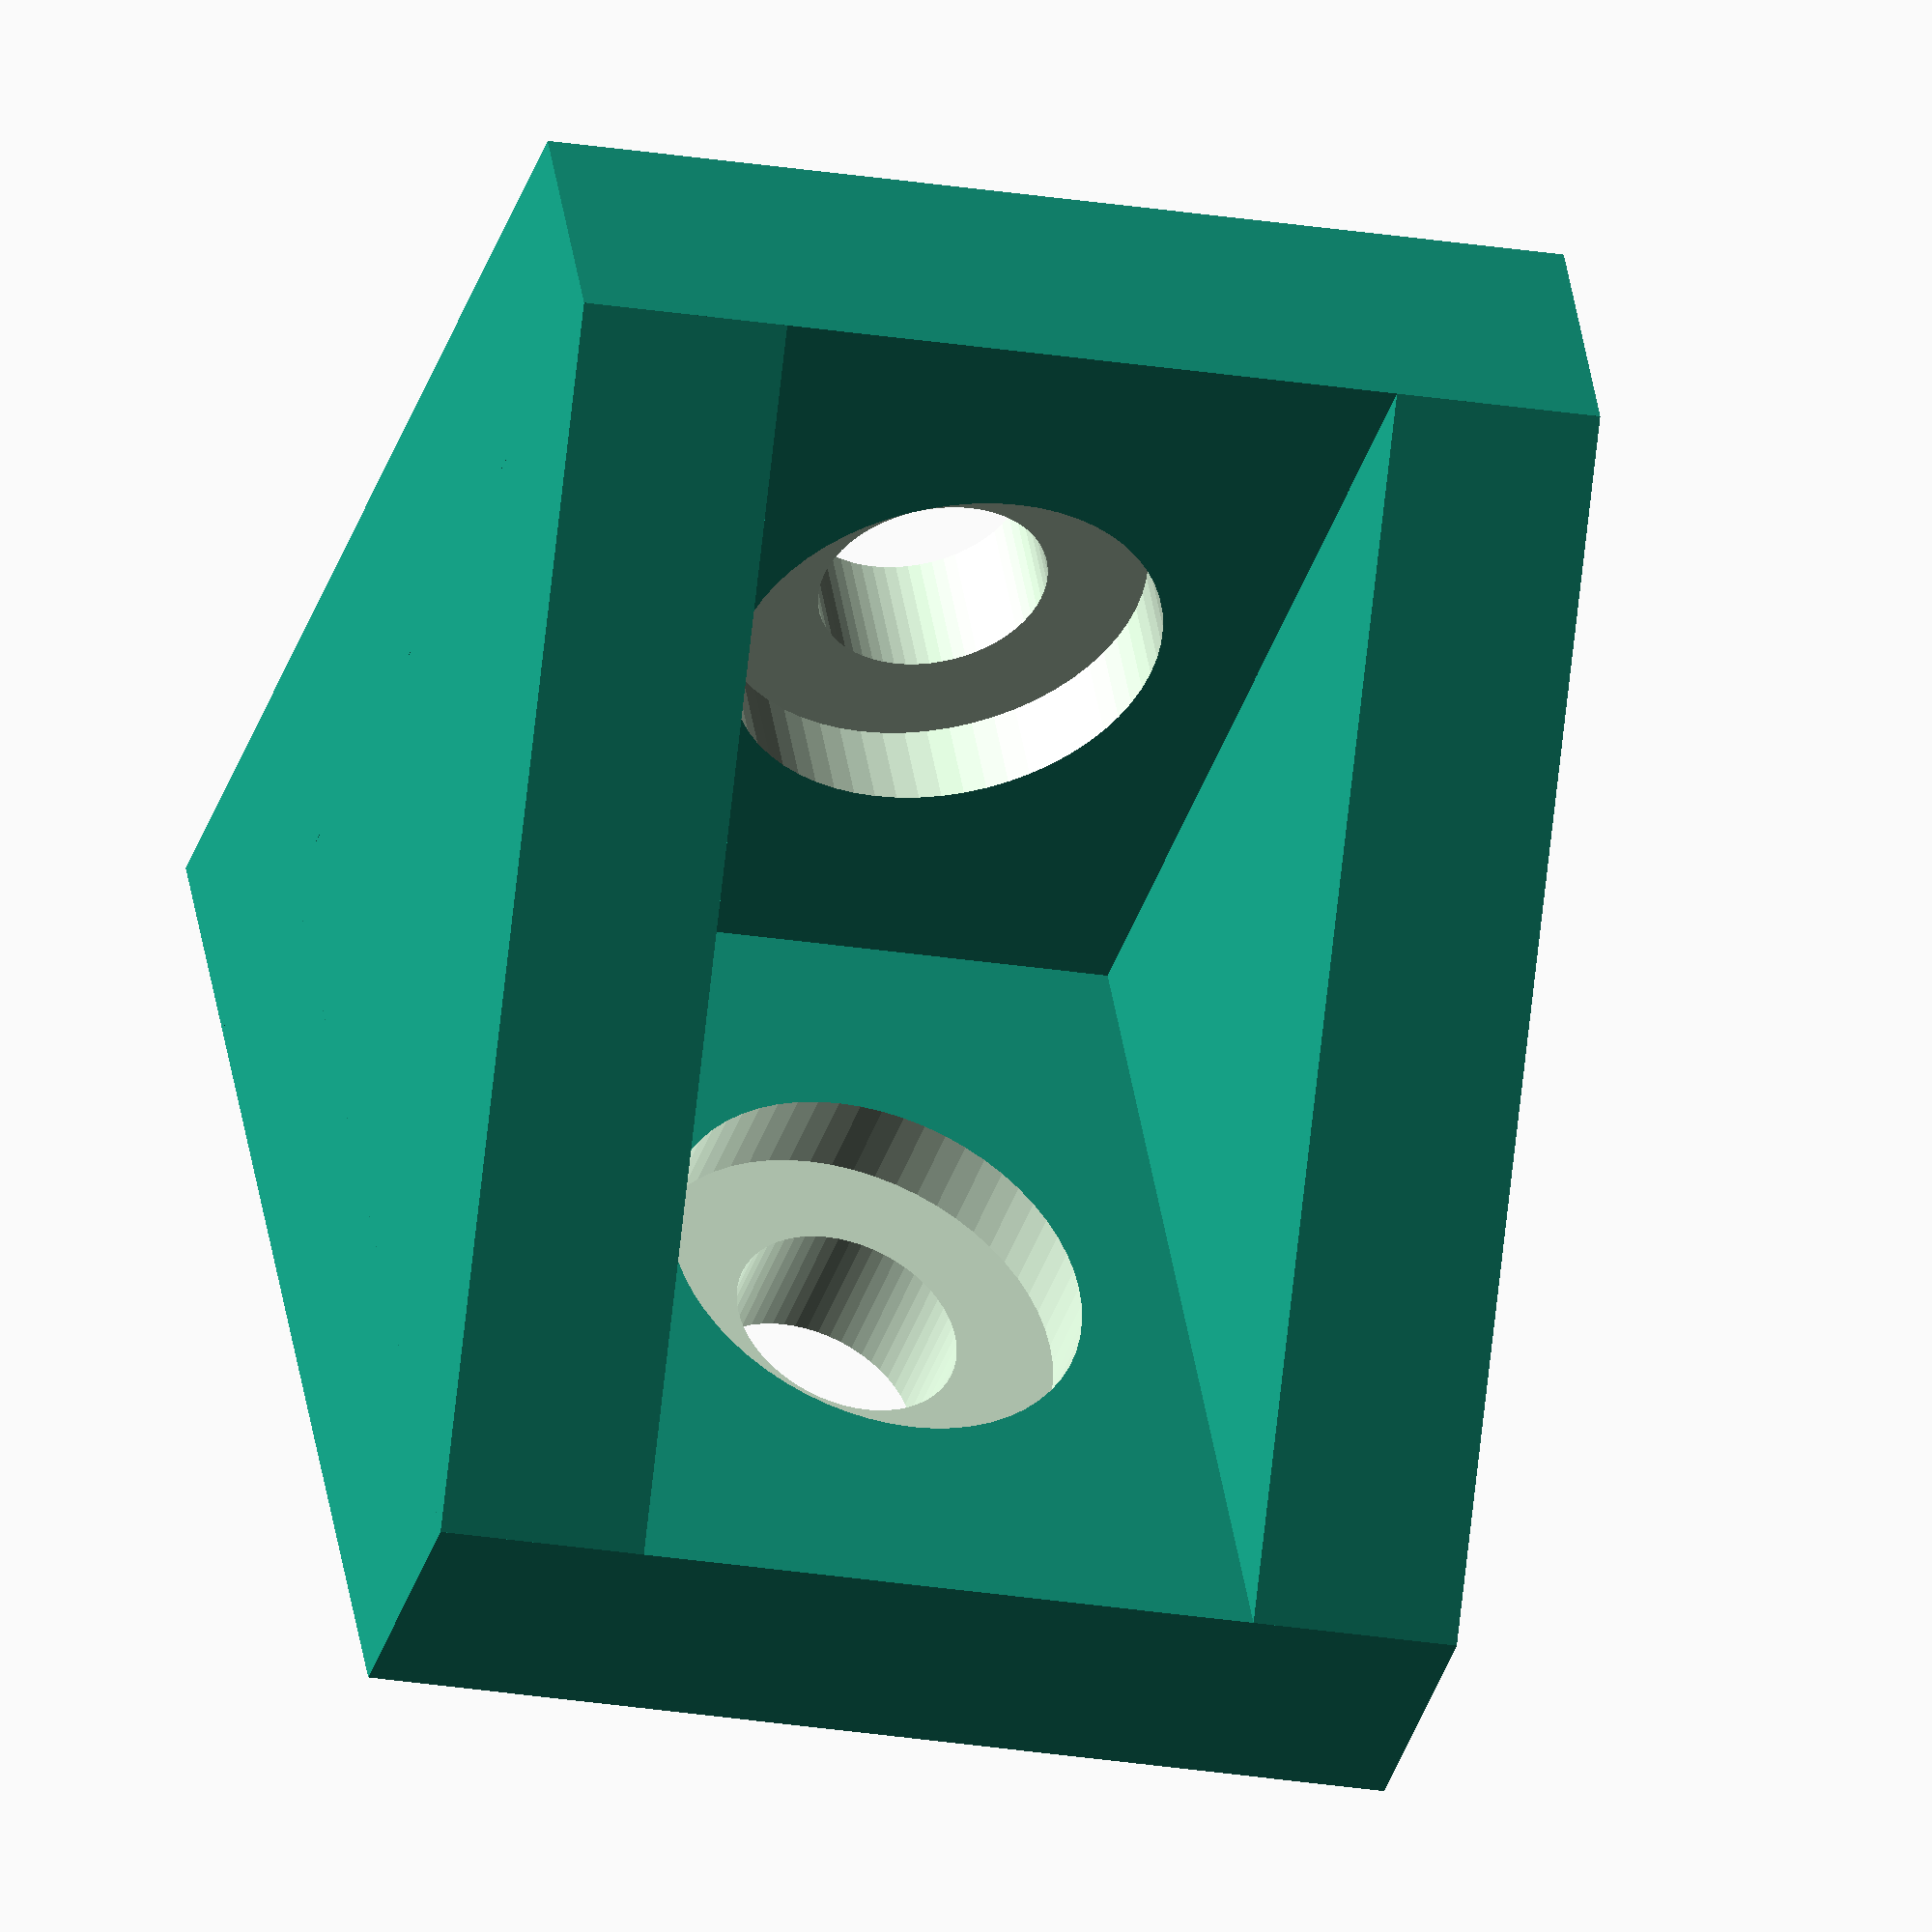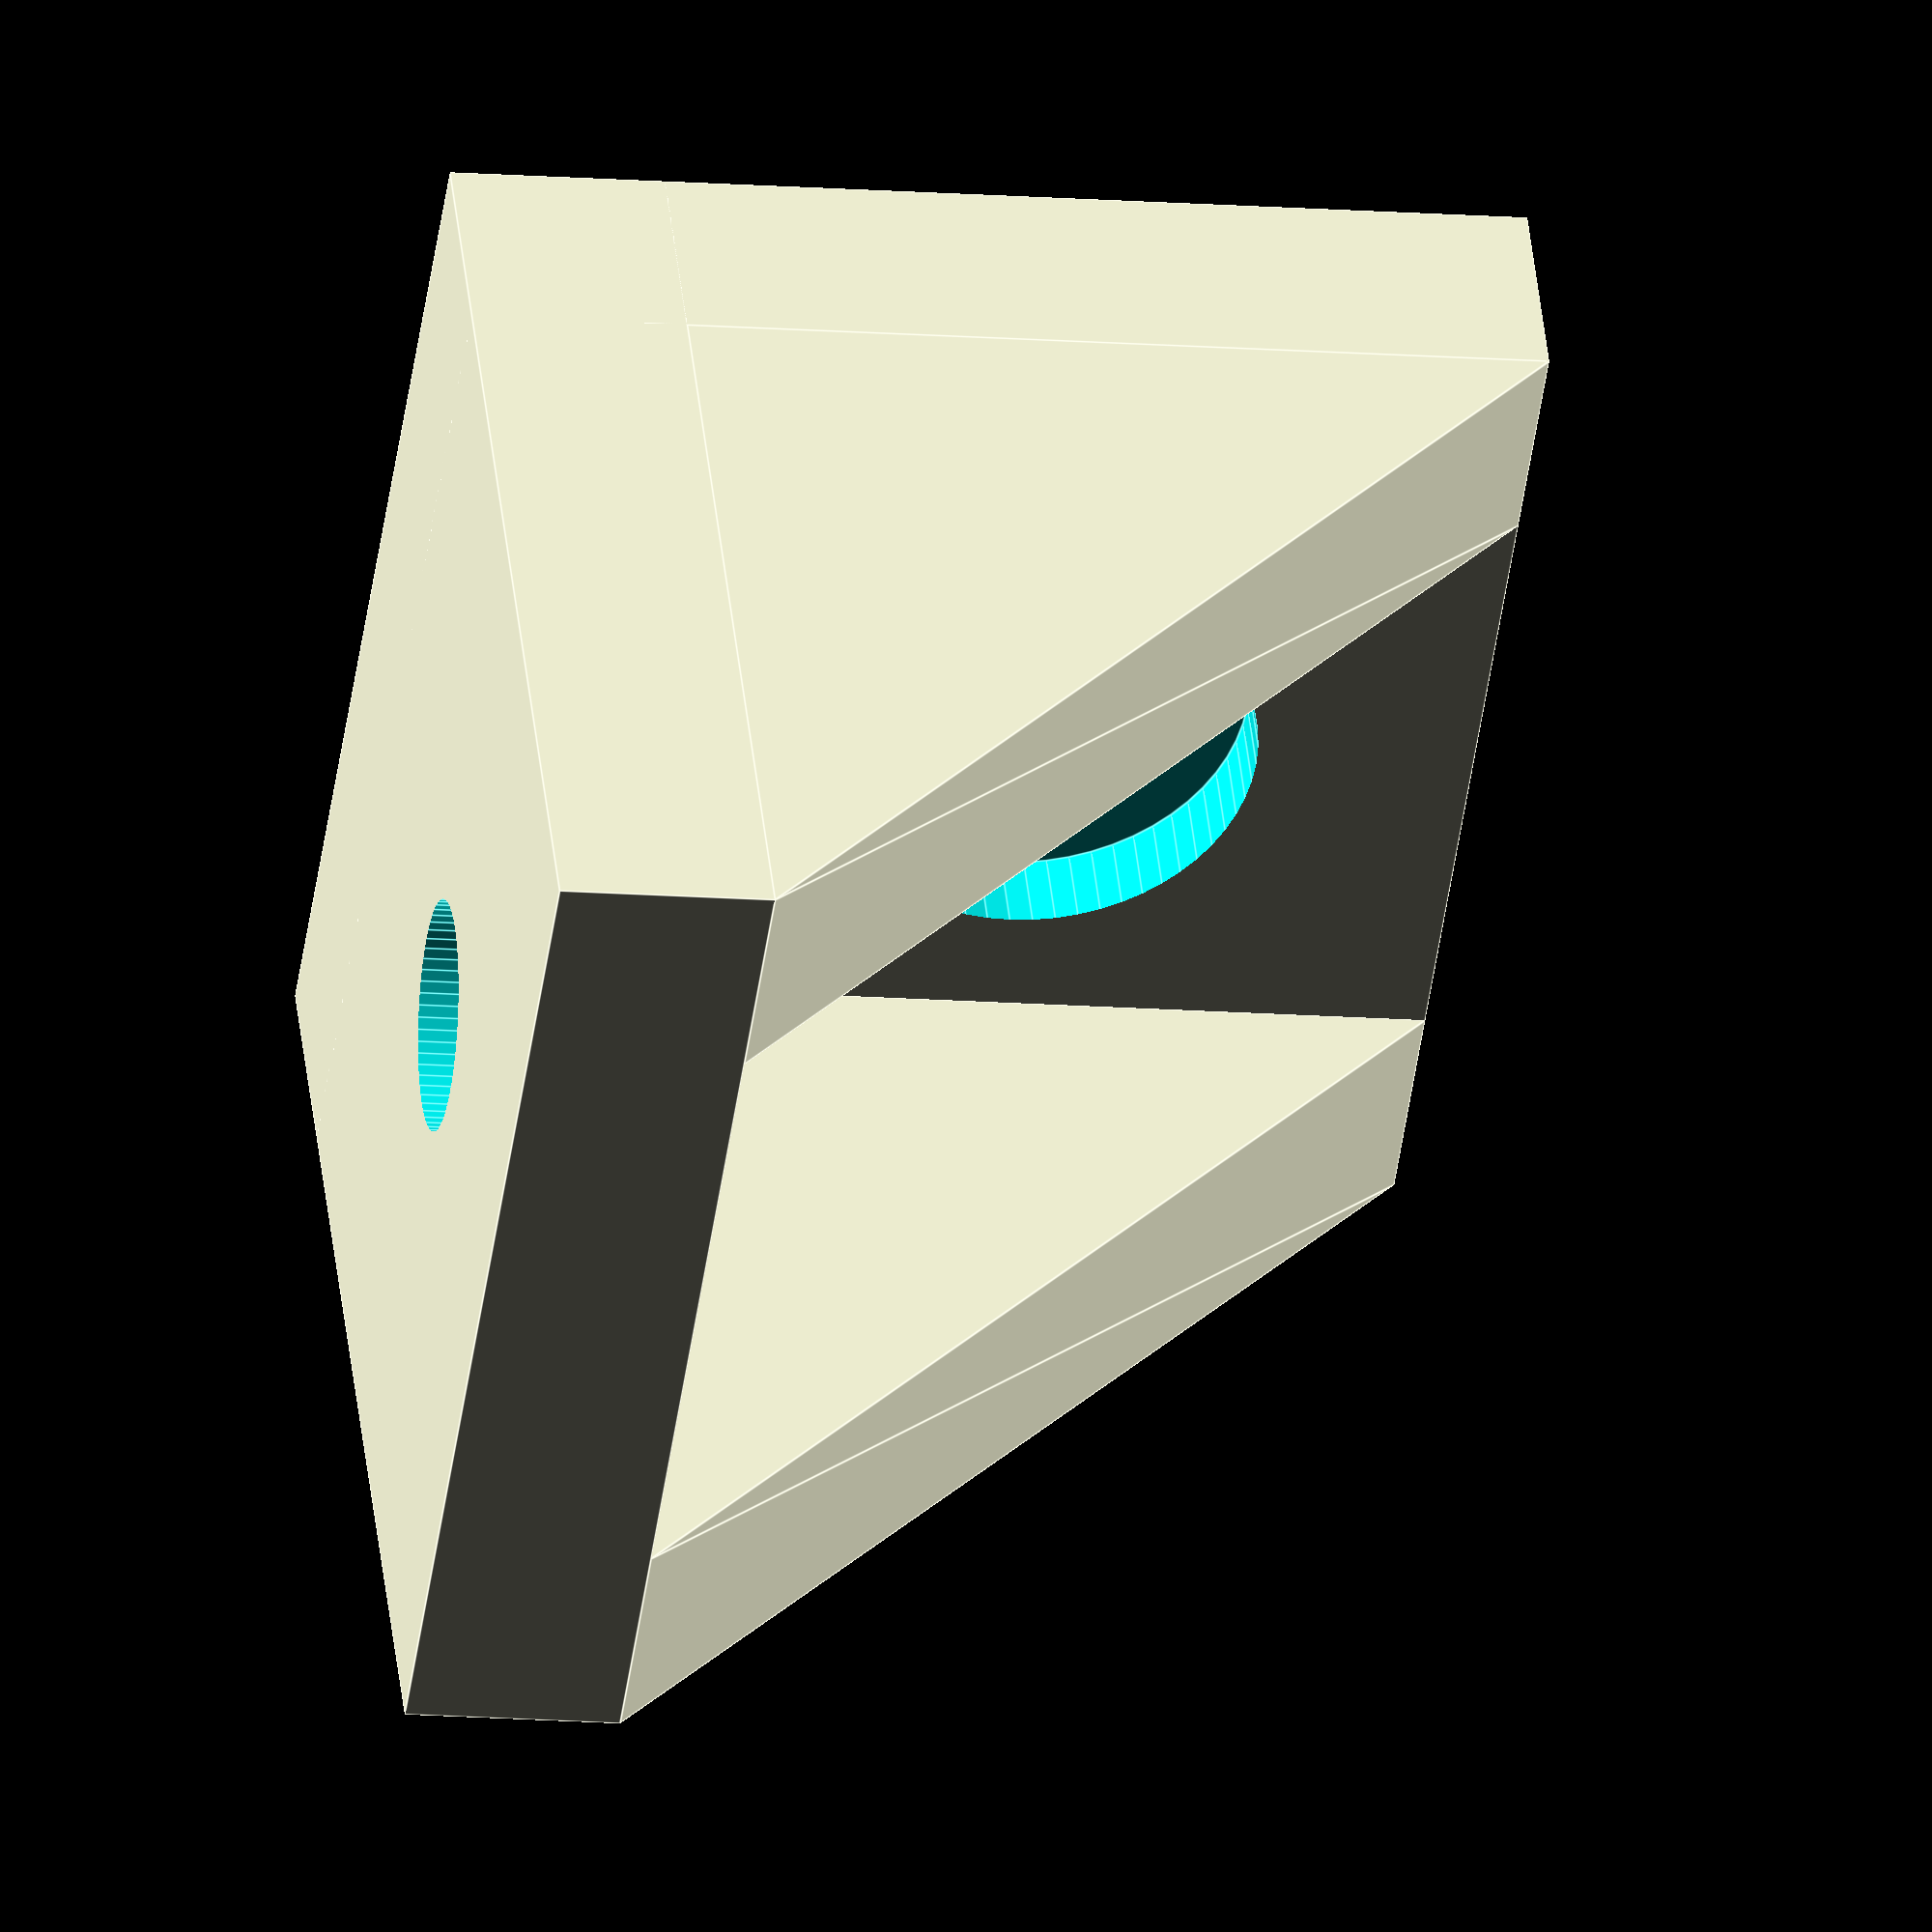
<openscad>

$fn = 60;

m3_hole_d = 3.2;
m3_countersink_depth = 1.2;
m3_countersink_d = 6;

card_sep = 20.32;

makerbeam_w = 15;

plate_thickness = 3;

module plate() {
    translate([-makerbeam_w/2, -makerbeam_w/2, 0])
        cube([makerbeam_w, makerbeam_w, plate_thickness]);
}

module plate_with_screw_hole() {
    difference() {
        plate();
        translate([0, -plate_thickness/2, -2]) {
            cylinder(h=plate_thickness+4, d=m3_hole_d);
        }
        translate([0, -plate_thickness/2, plate_thickness-m3_countersink_depth]) {
            cylinder(h=plate_thickness, d=m3_countersink_d);
        }
    }
}

module angle_brace() {
    translate([plate_thickness, 0, 0]) {
        rotate([90, 0, 270]) {
            linear_extrude(plate_thickness) {
                polygon([[0,0], [makerbeam_w-plate_thickness, 0], [0, makerbeam_w-plate_thickness]]);
            }
        }
    }
}

module bracket() {
    translate([0, 0, makerbeam_w/2]) {
        rotate([90, 0, 0]) {
            rotate([0, 0, 180]) {
                plate_with_screw_hole();
            }
        }
    }
    translate([0, -makerbeam_w/2, 0]) {
        plate_with_screw_hole();
    }
    translate([-makerbeam_w/2, -plate_thickness, plate_thickness]) {
        angle_brace();
    }
    translate([makerbeam_w/2 - plate_thickness, -plate_thickness, plate_thickness]) {
        angle_brace();
    }
}

//plate_with_screw_hole();
//angle_brace();
bracket();

</openscad>
<views>
elev=131.4 azim=19.6 roll=189.6 proj=o view=wireframe
elev=193.8 azim=215.3 roll=280.0 proj=o view=edges
</views>
